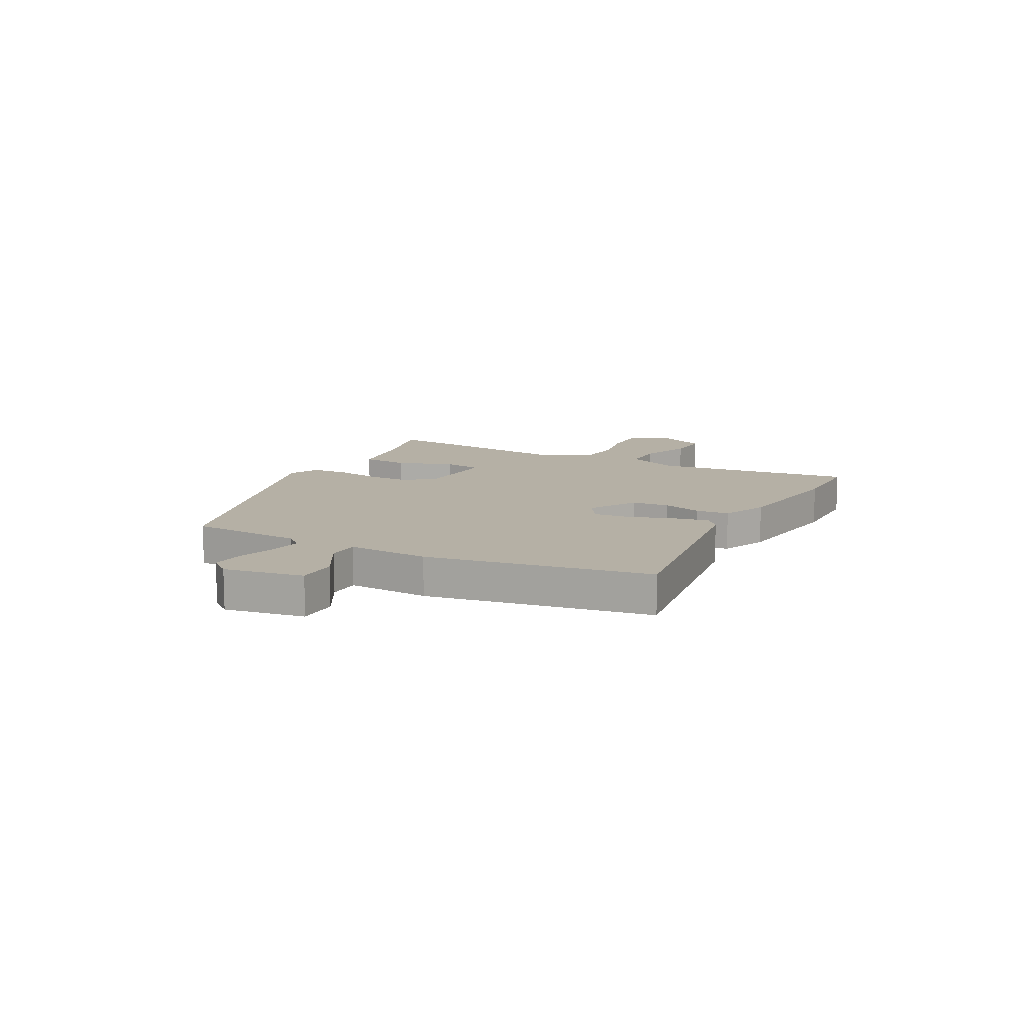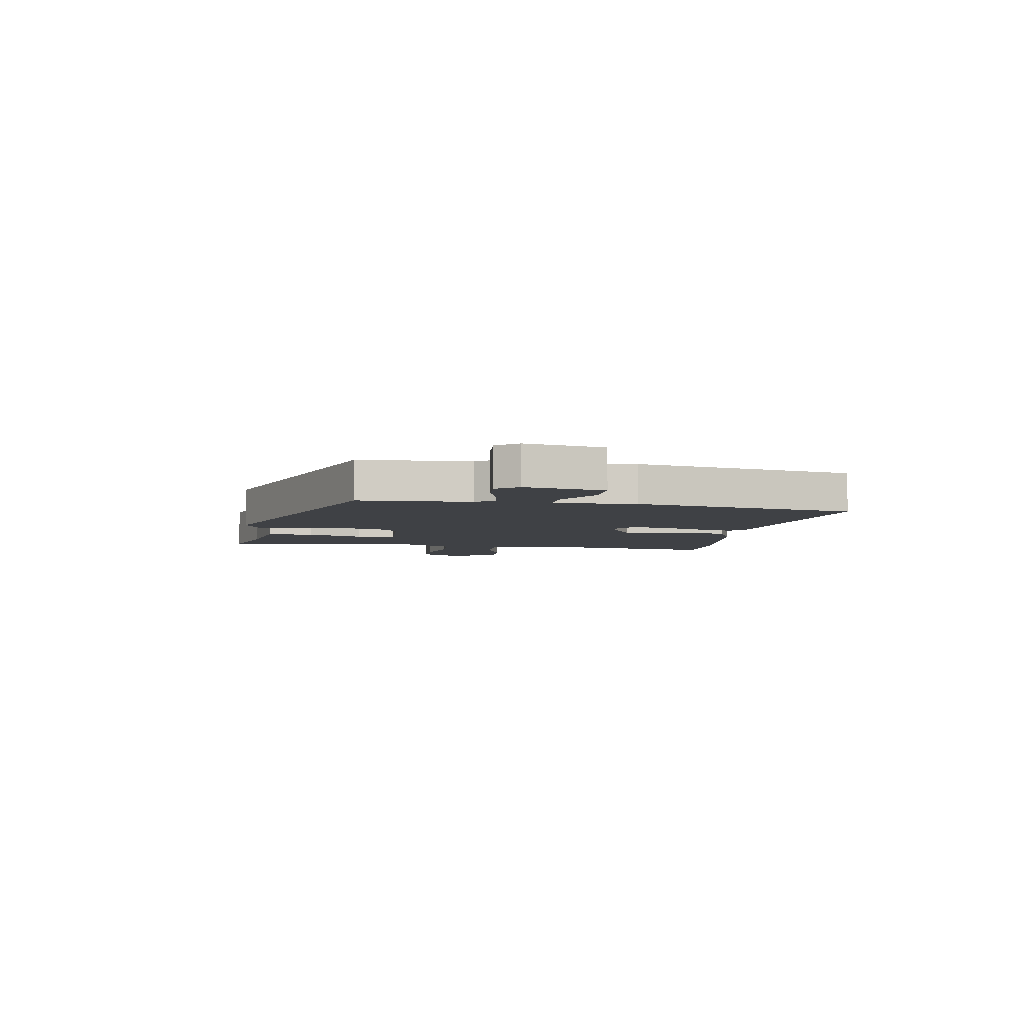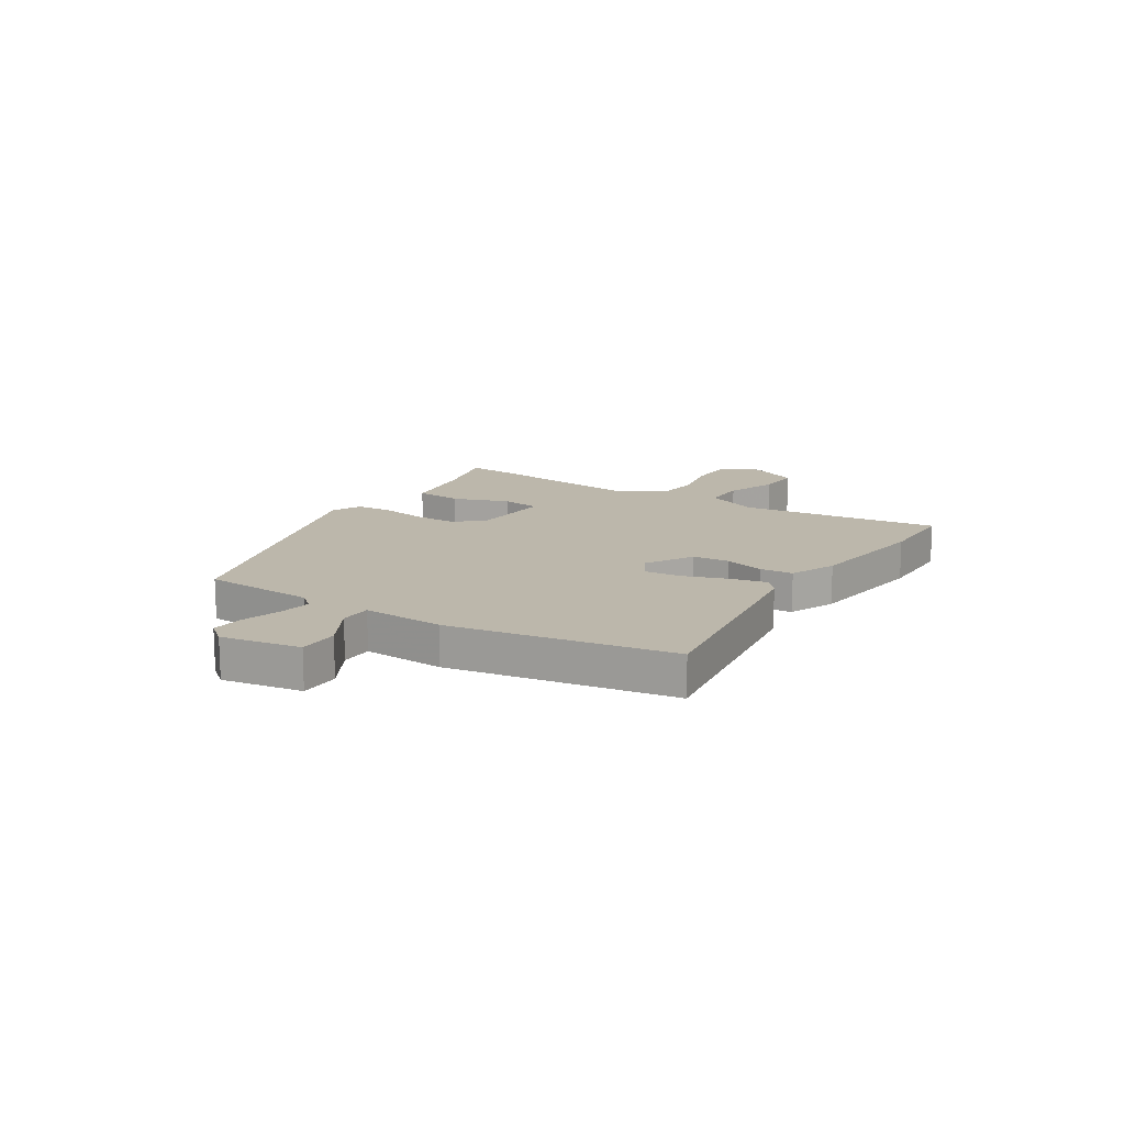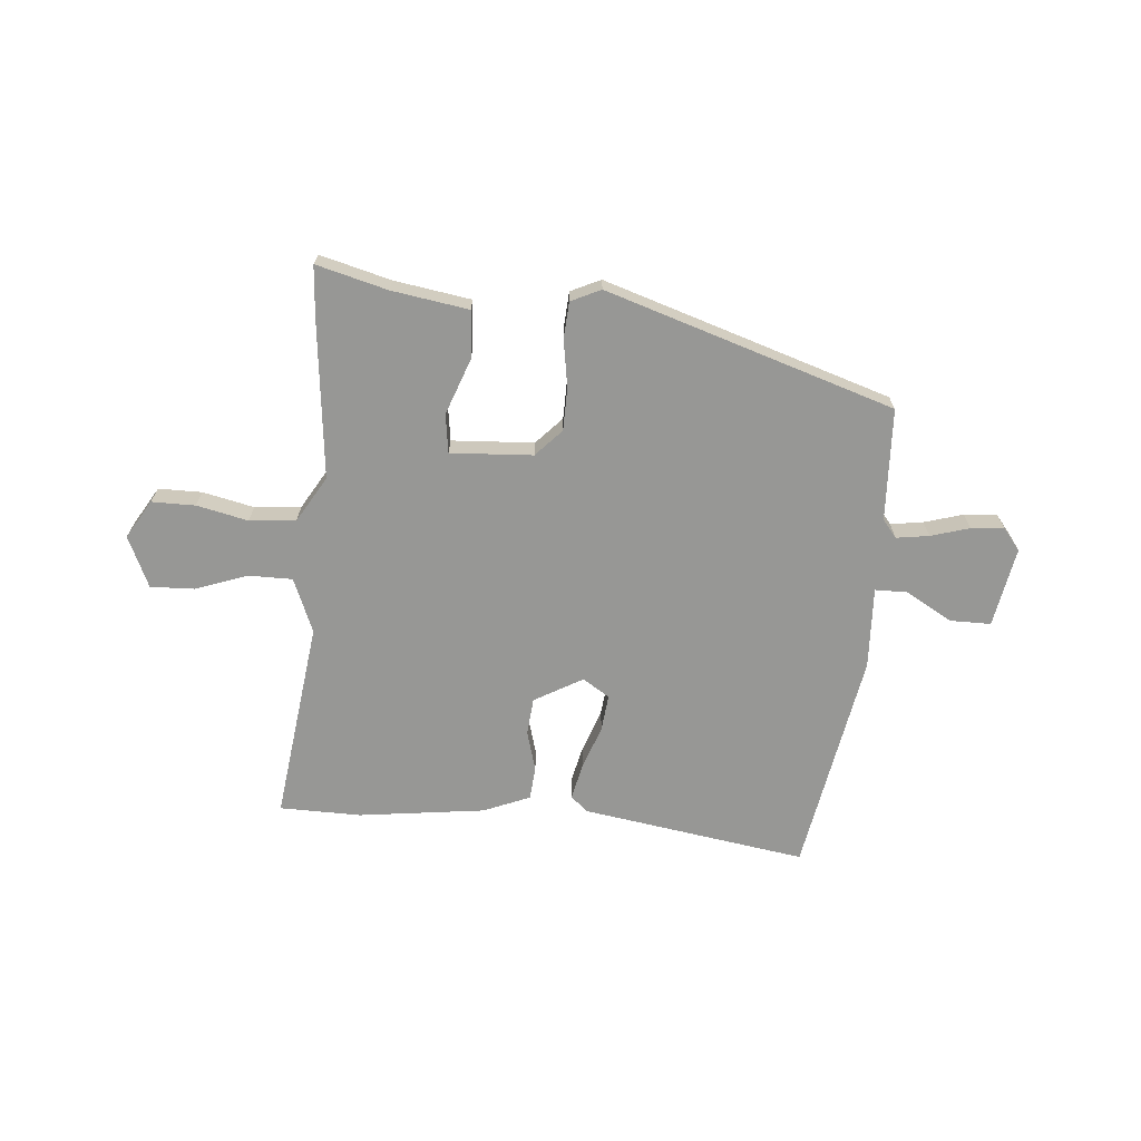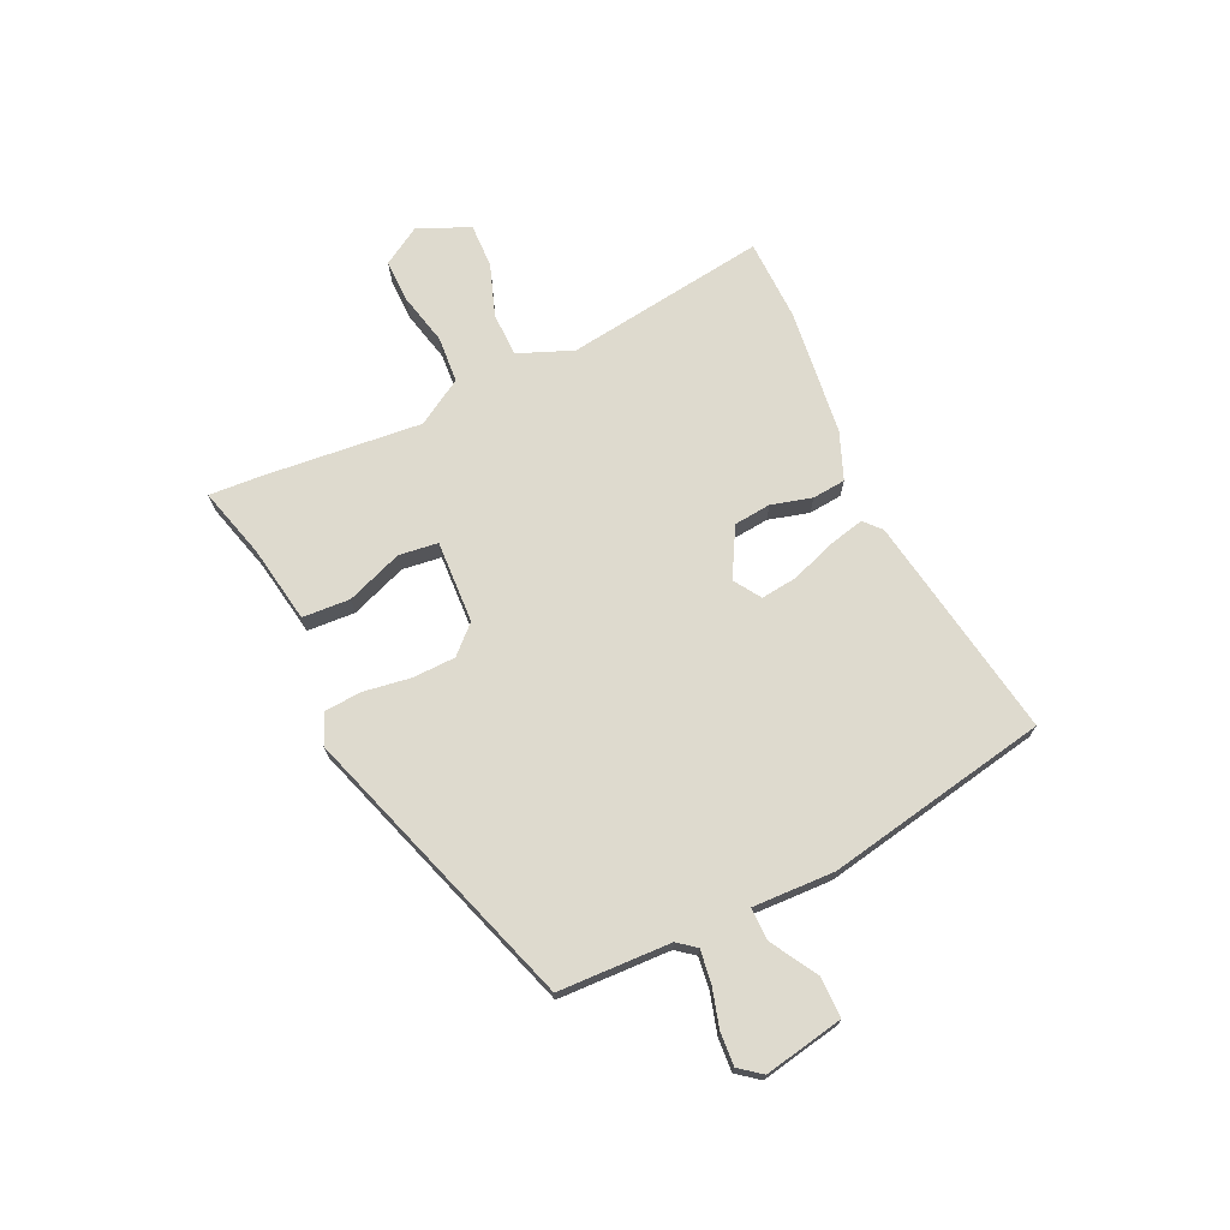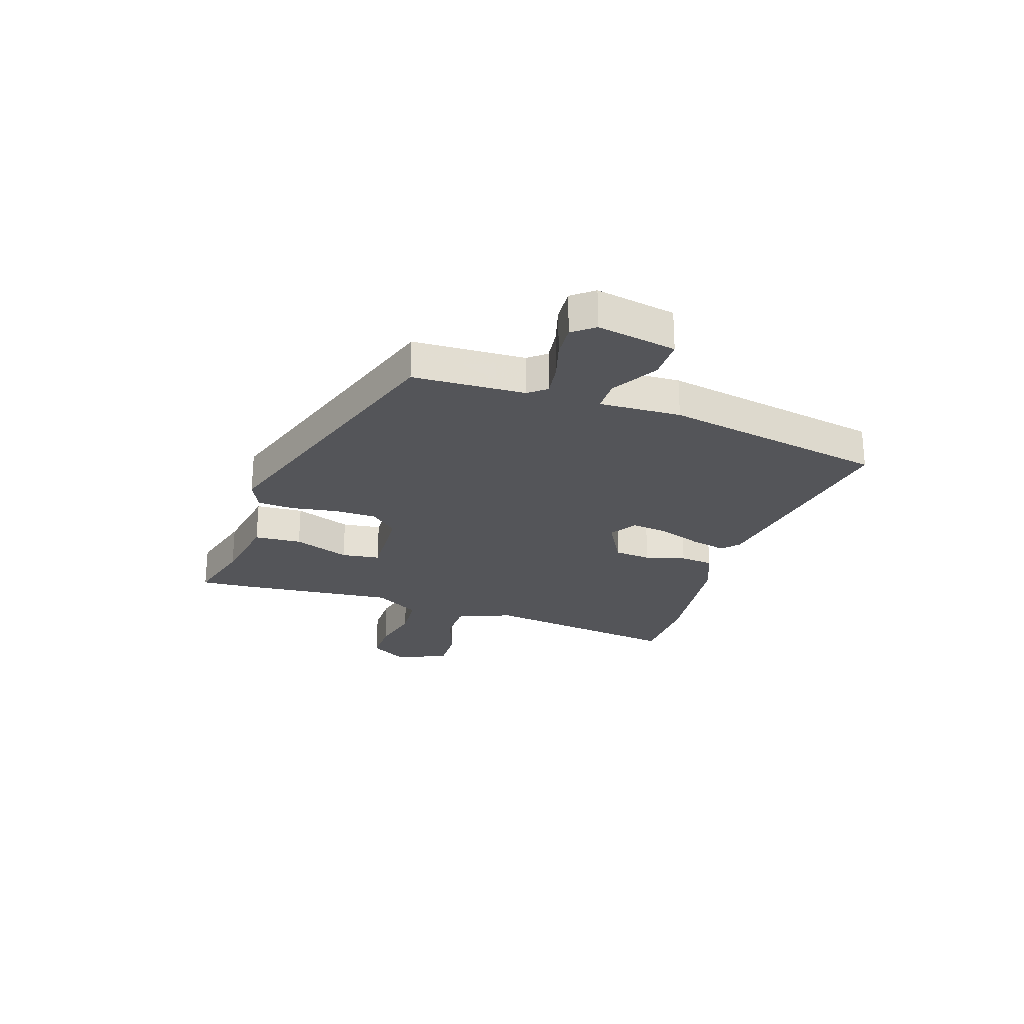
<metadata>
{"format":"obj","ext":"obj","renderer":"f3d","projection":"perspective","resolution":1024,"background":"white","views":[{"elev":11.7,"azim":-60.9,"up":"+Y"},{"elev":-5.3,"azim":-99.0,"up":"+Y"},{"elev":14.3,"azim":-56.5,"up":"+Y"},{"elev":-68.1,"azim":175.8,"up":"+Y"},{"elev":71.1,"azim":-115.0,"up":"+Y"},{"elev":-24.8,"azim":-108.0,"up":"+Y"}]}
</metadata>
<code>
v -0.452 0.07 0.532
v -0.04 0.07 0.463
v -0.009 0.07 0.435
v -0.025 0.07 0.368
v -0.054 0.07 0.289
v -0.062 0.07 0.222
v -0.013 0.07 0.19
v 0.076 0.07 0.239
v 0.083 0.07 0.307
v 0.063 0.07 0.381
v 0.069 0.07 0.442
v 0.155 0.07 0.476
v 0.387 0.07 0.503
v 0.537 0.07 0.499
v 0.485 0.07 0.13
v 0.525 0.07 0.03
v 0.606 0.07 0.029
v 0.701 0.07 0.062
v 0.782 0.07 0.064
v 0.823 0.07 -0.03
v 0.78 0.07 -0.1
v 0.7 0.07 -0.099
v 0.606 0.07 -0.077
v 0.521 0.07 -0.083
v 0.47 0.07 -0.167
v 0.497 0.07 -0.454
v 0.503 0.07 -0.551
v 0.373 0.07 -0.515
v 0.232 0.07 -0.491
v 0.227 0.07 -0.404
v 0.266 0.07 -0.301
v 0.257 0.07 -0.23
v 0.106 0.07 -0.237
v 0.059 0.07 -0.286
v 0.057 0.07 -0.365
v 0.07 0.07 -0.451
v 0.065 0.07 -0.518
v 0.01 0.07 -0.543
v -0.516 0.07 -0.368
v -0.523 0.07 -0.162
v -0.549 0.07 -0.129
v -0.609 0.07 -0.137
v -0.68 0.07 -0.157
v -0.741 0.07 -0.161
v -0.772 0.07 -0.121
v -0.744 0.07 0.025
v -0.669 0.07 0.024
v -0.584 0.07 -0.026
v -0.525 0.07 -0.026
v -0.53 0.07 0.124
v -0.452 0 0.532
v -0.04 0 0.463
v -0.009 0 0.435
v -0.025 0 0.368
v -0.054 0 0.289
v -0.062 0 0.222
v -0.013 0 0.19
v 0.076 0 0.239
v 0.083 0 0.307
v 0.063 0 0.381
v 0.069 0 0.442
v 0.155 0 0.476
v 0.387 0 0.503
v 0.537 0 0.499
v 0.485 0 0.13
v 0.525 0 0.03
v 0.606 0 0.029
v 0.701 0 0.062
v 0.782 0 0.064
v 0.823 0 -0.03
v 0.78 0 -0.1
v 0.7 0 -0.099
v 0.606 0 -0.077
v 0.521 0 -0.083
v 0.47 0 -0.167
v 0.497 0 -0.454
v 0.503 0 -0.551
v 0.373 0 -0.515
v 0.232 0 -0.491
v 0.227 0 -0.404
v 0.266 0 -0.301
v 0.257 0 -0.23
v 0.106 0 -0.237
v 0.059 0 -0.286
v 0.057 0 -0.365
v 0.07 0 -0.451
v 0.065 0 -0.518
v 0.01 0 -0.543
v -0.516 0 -0.368
v -0.523 0 -0.162
v -0.549 0 -0.129
v -0.609 0 -0.137
v -0.68 0 -0.157
v -0.741 0 -0.161
v -0.772 0 -0.121
v -0.744 0 0.025
v -0.669 0 0.024
v -0.584 0 -0.026
v -0.525 0 -0.026
v -0.53 0 0.124
f 49 50 1 2
f 45 46 47 48
f 45 48 49
f 42 43 44 45
f 41 42 45 49
f 40 41 49 2
f 35 36 37 38
f 34 35 38 39
f 33 34 39 40
f 28 29 30 31
f 28 31 32
f 25 26 27 28
f 25 28 32
f 24 25 32 33
f 20 21 22 23
f 20 23 24
f 17 18 19 20
f 16 17 20 24
f 15 16 24 33
f 9 10 11 12
f 8 9 12 13
f 2 3 4 5
f 2 5 6
f 40 2 6
f 33 40 6 7
f 15 33 7 8
f 8 13 14 15
f 52 51 100 99
f 98 97 96 95
f 99 98 95
f 95 94 93 92
f 99 95 92 91
f 52 99 91 90
f 88 87 86 85
f 89 88 85 84
f 90 89 84 83
f 81 80 79 78
f 82 81 78
f 78 77 76 75
f 82 78 75
f 83 82 75 74
f 73 72 71 70
f 74 73 70
f 70 69 68 67
f 74 70 67 66
f 83 74 66 65
f 62 61 60 59
f 63 62 59 58
f 55 54 53 52
f 56 55 52
f 56 52 90
f 57 56 90 83
f 58 57 83 65
f 65 64 63 58
f 1 51 52 2
f 2 52 53 3
f 3 53 54 4
f 4 54 55 5
f 5 55 56 6
f 6 56 57 7
f 7 57 58 8
f 8 58 59 9
f 9 59 60 10
f 10 60 61 11
f 11 61 62 12
f 12 62 63 13
f 13 63 64 14
f 14 64 65 15
f 15 65 66 16
f 16 66 67 17
f 17 67 68 18
f 18 68 69 19
f 19 69 70 20
f 20 70 71 21
f 21 71 72 22
f 22 72 73 23
f 23 73 74 24
f 24 74 75 25
f 25 75 76 26
f 26 76 77 27
f 27 77 78 28
f 28 78 79 29
f 29 79 80 30
f 30 80 81 31
f 31 81 82 32
f 32 82 83 33
f 33 83 84 34
f 34 84 85 35
f 35 85 86 36
f 36 86 87 37
f 37 87 88 38
f 38 88 89 39
f 39 89 90 40
f 40 90 91 41
f 41 91 92 42
f 42 92 93 43
f 43 93 94 44
f 44 94 95 45
f 45 95 96 46
f 46 96 97 47
f 47 97 98 48
f 48 98 99 49
f 49 99 100 50
f 50 100 51 1

</code>
